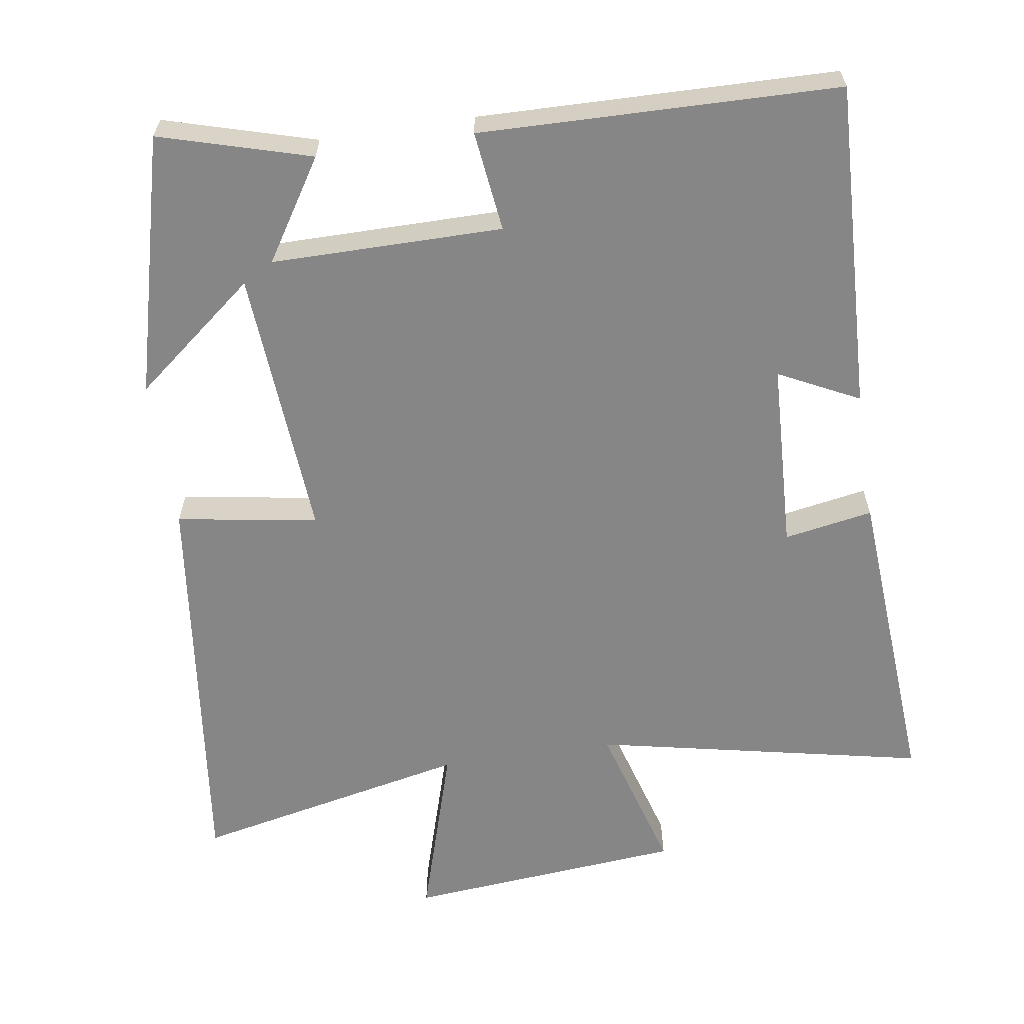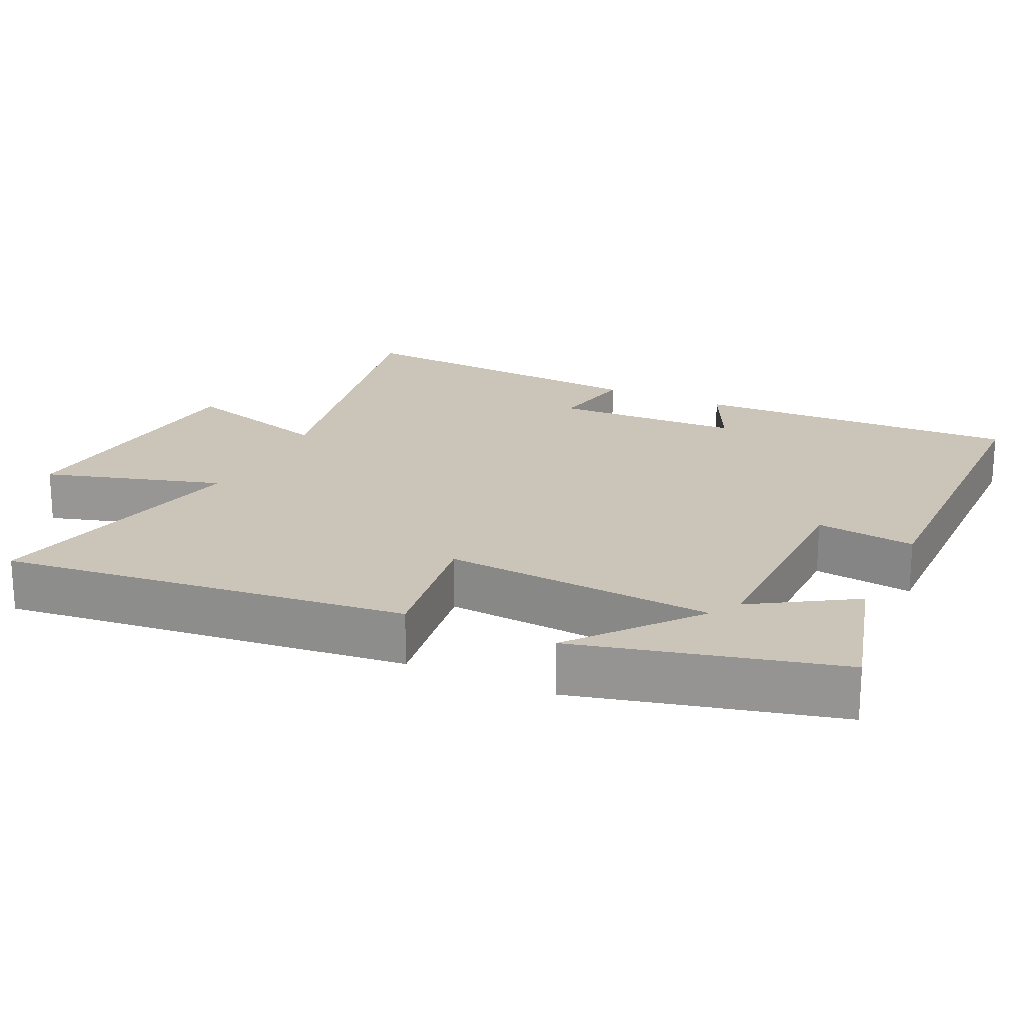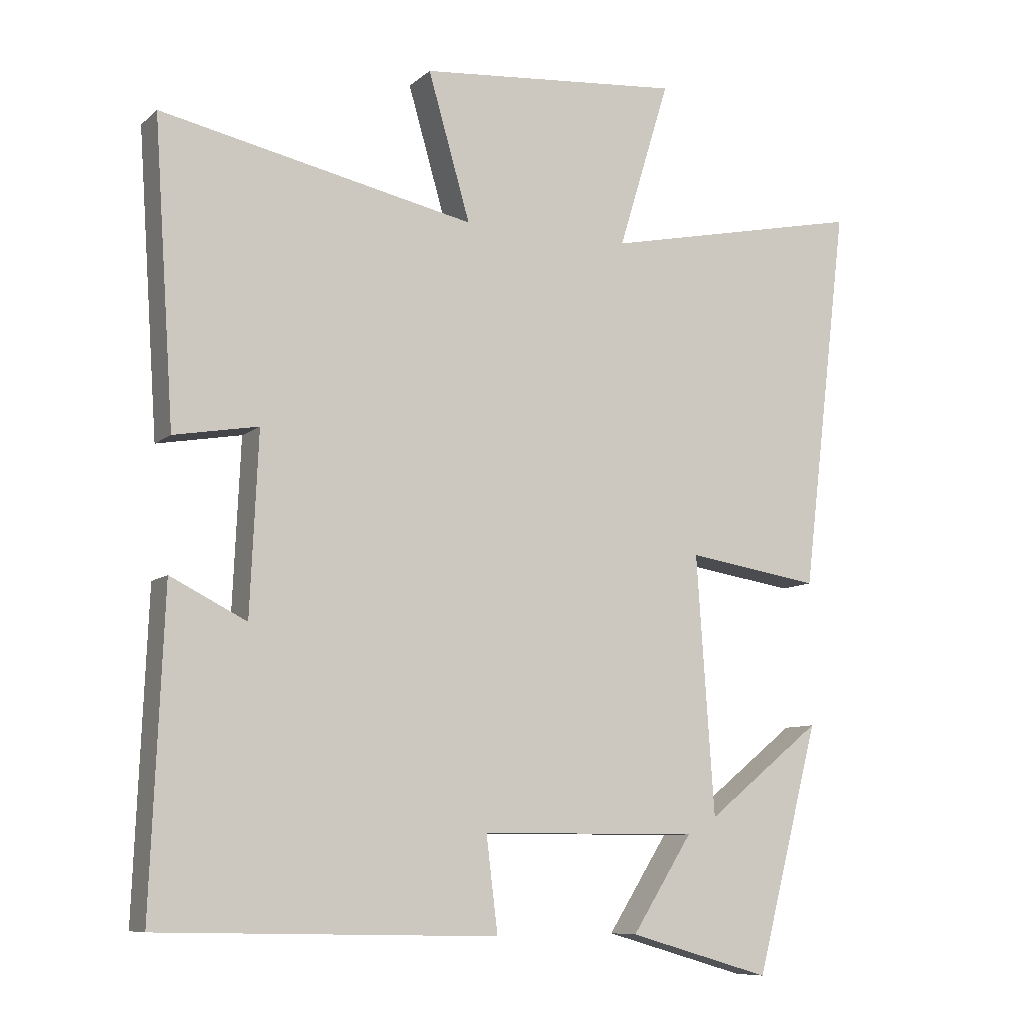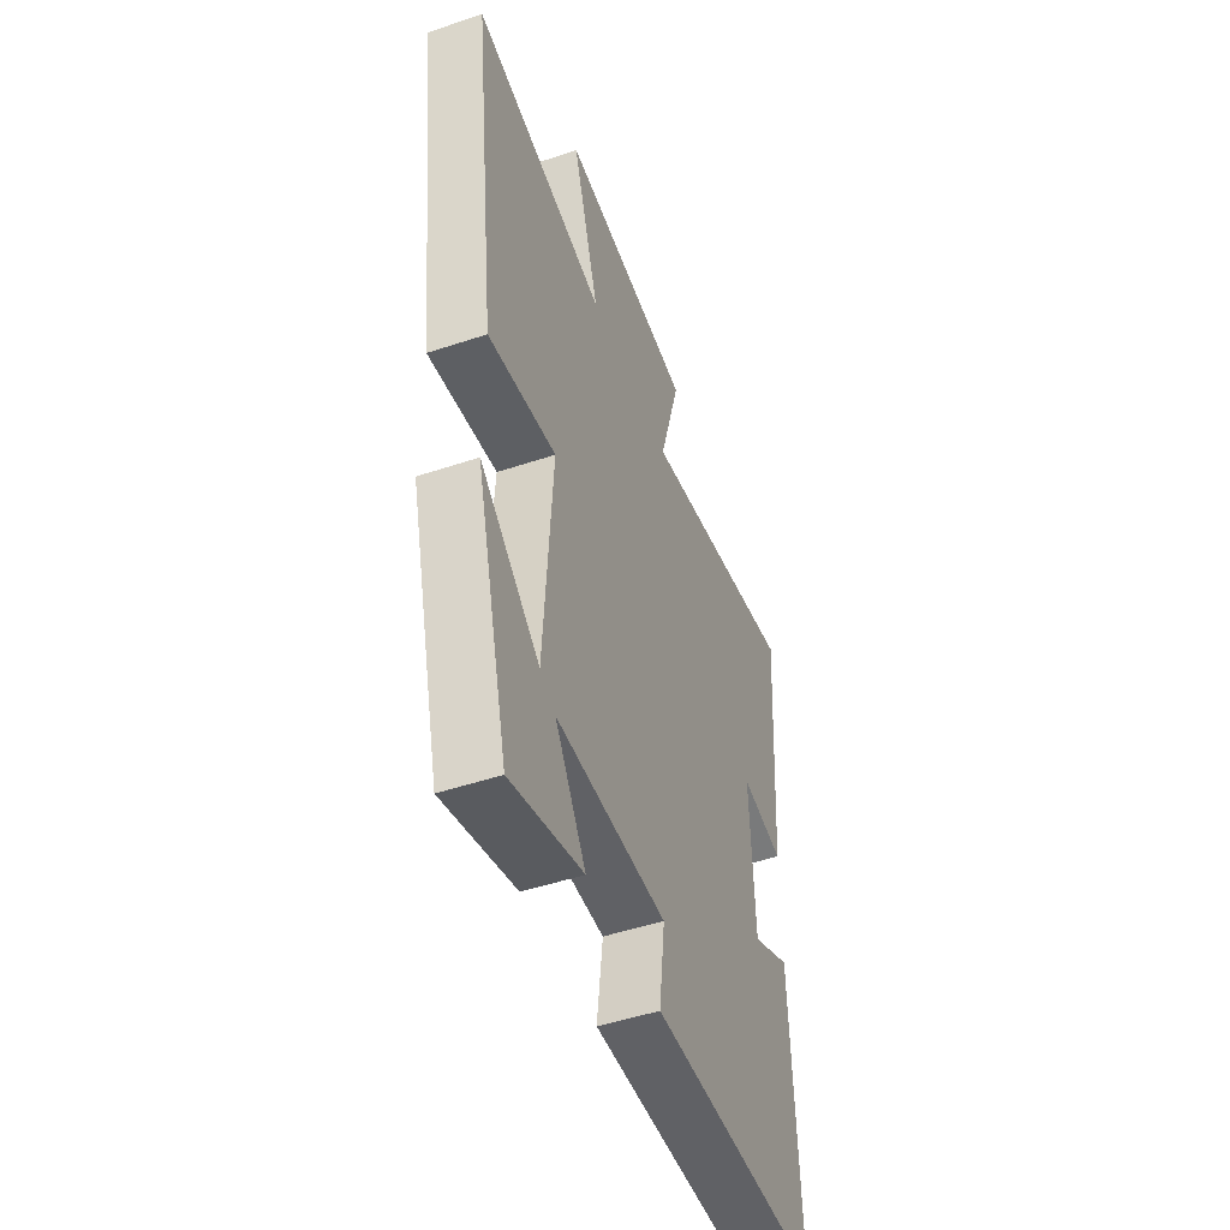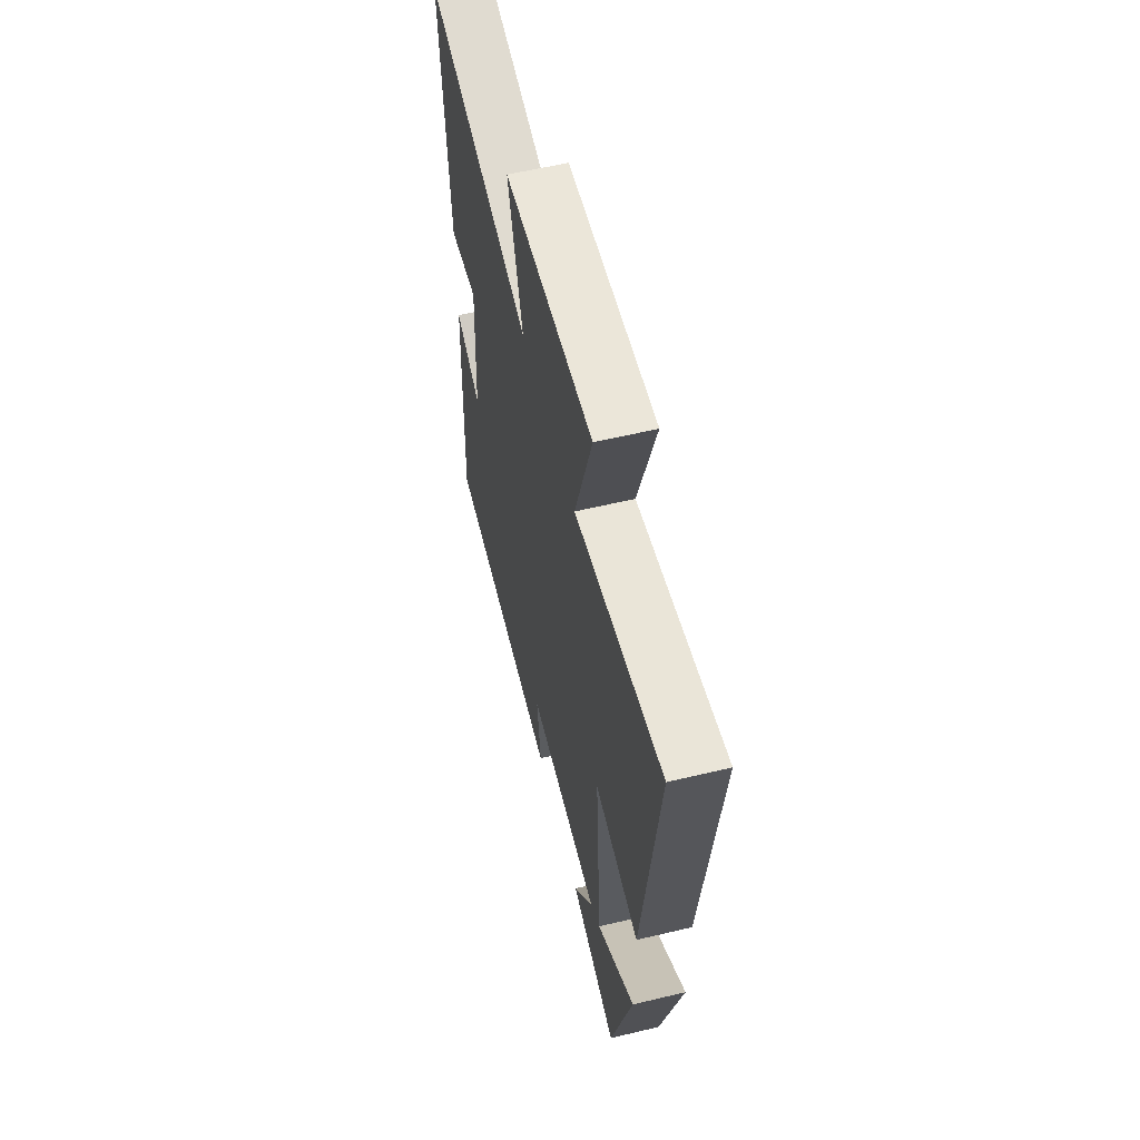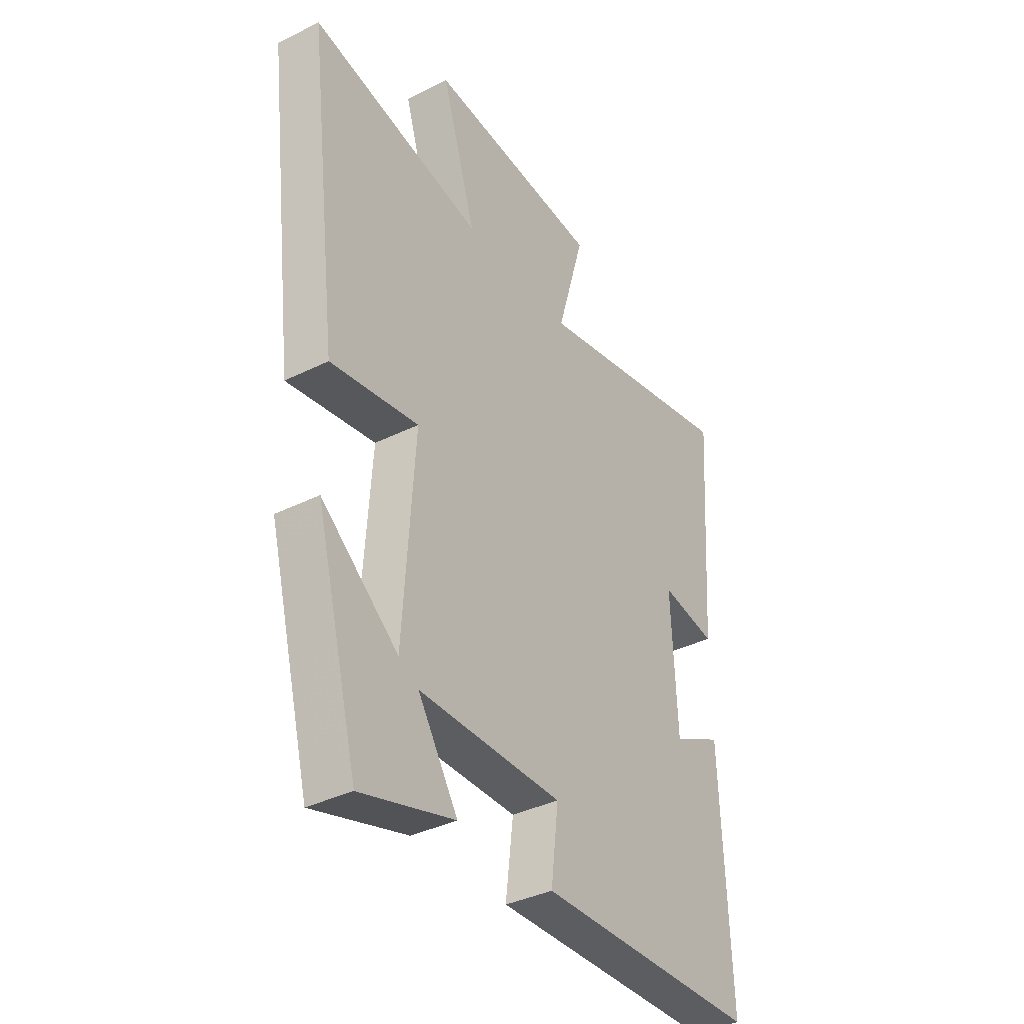
<metadata>
{"format":"obj","ext":"obj","renderer":"f3d","projection":"perspective","resolution":1024,"background":"white","views":[{"elev":-62.0,"azim":-171.3,"up":"+Y"},{"elev":20.4,"azim":115.7,"up":"+Y"},{"elev":-8.8,"azim":-26.5,"up":"+Z"},{"elev":-49.0,"azim":110.4,"up":"+Z"},{"elev":59.1,"azim":76.2,"up":"+Z"},{"elev":-36.9,"azim":122.8,"up":"+Z"}]}
</metadata>
<code>
v -0.53 0.07 0.597
v -0.067 0.07 0.5
v -0.129 0.07 0.715
v 0.259 0.07 0.749
v 0.183 0.07 0.5
v 0.569 0.07 0.582
v 0.5 0.07 0.014
v 0.303 0.07 0.045
v 0.329 0.07 -0.335
v 0.5 0.07 -0.198
v 0.406 0.07 -0.561
v 0.196 0.07 -0.5
v 0.285 0.07 -0.36
v -0.037 0.07 -0.36
v -0.02 0.07 -0.5
v -0.519 0.07 -0.489
v -0.5 0.07 -0.03
v -0.388 0.07 -0.086
v -0.376 0.07 0.178
v -0.5 0.07 0.156
v -0.53 0 0.597
v -0.067 0 0.5
v -0.129 0 0.715
v 0.259 0 0.749
v 0.183 0 0.5
v 0.569 0 0.582
v 0.5 0 0.014
v 0.303 0 0.045
v 0.329 0 -0.335
v 0.5 0 -0.198
v 0.406 0 -0.561
v 0.196 0 -0.5
v 0.285 0 -0.36
v -0.037 0 -0.36
v -0.02 0 -0.5
v -0.519 0 -0.489
v -0.5 0 -0.03
v -0.388 0 -0.086
v -0.376 0 0.178
v -0.5 0 0.156
f 19 20 1 2
f 18 19 2
f 16 17 18
f 15 16 18
f 14 15 18
f 13 14 18 2
f 11 12 13
f 9 10 11
f 13 2 3
f 11 13 3
f 9 11 3
f 5 6 7 8
f 5 8 9 3
f 3 4 5
f 22 21 40 39
f 22 39 38
f 38 37 36
f 38 36 35
f 38 35 34
f 22 38 34 33
f 33 32 31
f 31 30 29
f 23 22 33
f 23 33 31
f 23 31 29
f 28 27 26 25
f 23 29 28 25
f 25 24 23
f 1 21 22 2
f 2 22 23 3
f 3 23 24 4
f 4 24 25 5
f 5 25 26 6
f 6 26 27 7
f 7 27 28 8
f 8 28 29 9
f 9 29 30 10
f 10 30 31 11
f 11 31 32 12
f 12 32 33 13
f 13 33 34 14
f 14 34 35 15
f 15 35 36 16
f 16 36 37 17
f 17 37 38 18
f 18 38 39 19
f 19 39 40 20
f 20 40 21 1

</code>
